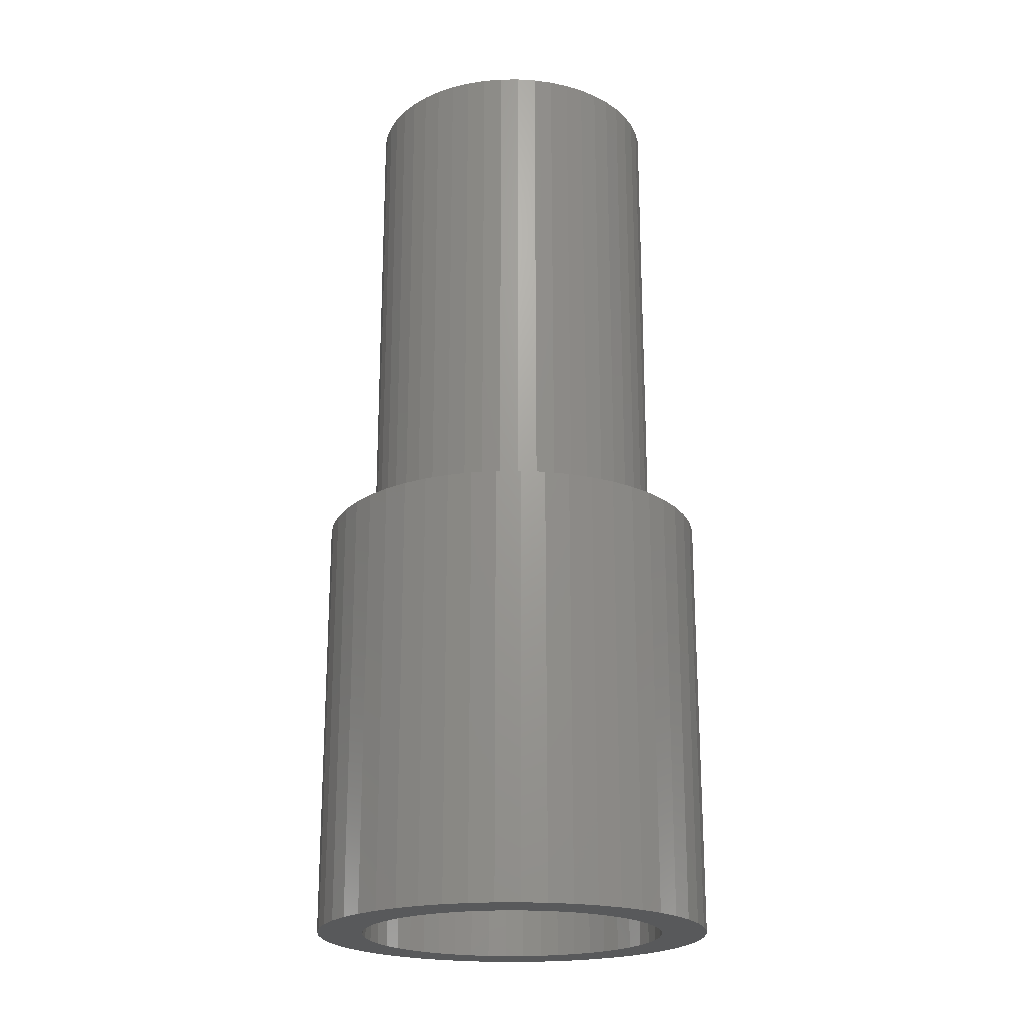
<metadata>
{"format":"stl","ext":"stl","renderer":"f3d","projection":"perspective","resolution":1024,"background":"white","views":[{"elev":-21.2,"azim":-92.5,"up":"+Z"}]}
</metadata>
<code>
# stl→obj: 400 verts, 800 faces
v 0.008062 0.004432 0.02
v 0.007443 0.005408 0
v 0.007443 0.005408 0.02
v 0.008062 0.004432 0
v -0.007443 -0.005408 0
v -0.008062 -0.004432 0.02
v -0.008062 -0.004432 0
v -0.007443 -0.005408 0.02
v -0.006707 -0.006298 0
v -0.005864 -0.007089 0.02
v -0.006707 -0.006298 0.02
v -0.005864 -0.007089 0
v 0.007 0 0.02
v 0.0092 0 0.02
v 0.009127 0.001153 0.02
v 0.006945 0.0008773 0.02
v 0.008911 0.002288 0.02
v 0.009127 -0.001153 0.02
v 0.00678 0.001741 0.02
v 0.008554 0.003387 0.02
v 0.006945 -0.0008773 0.02
v 0.006508 0.002577 0.02
v 0.008911 -0.002288 0.02
v 0.006134 0.003372 0.02
v 0.00678 -0.001741 0.02
v 0.008554 -0.003387 0.02
v 0.005663 0.004115 0.02
v 0.006707 0.006298 0.02
v 0.005103 0.004792 0.02
v 0.005864 0.007089 0.02
v 0.004462 0.005394 0.02
v 0.00493 0.007768 0.02
v 0.003751 0.00591 0.02
v 0.003917 0.008324 0.02
v 0.00298 0.006334 0.02
v 0.002843 0.00875 0.02
v 0.002163 0.006657 0.02
v 0.001724 0.009037 0.02
v 0.001312 0.006876 0.02
v 0.0005777 0.009182 0.02
v 0.0004395 0.006986 0.02
v -0.0004395 0.006986 0.02
v -0.0005777 0.009182 0.02
v -0.001312 0.006876 0.02
v -0.001724 0.009037 0.02
v -0.002163 0.006657 0.02
v -0.002843 0.00875 0.02
v -0.00298 0.006334 0.02
v -0.003917 0.008324 0.02
v -0.003751 0.00591 0.02
v -0.00493 0.007768 0.02
v -0.004462 0.005394 0.02
v -0.005864 0.007089 0.02
v -0.005103 0.004792 0.02
v -0.006707 0.006298 0.02
v -0.005663 0.004115 0.02
v -0.007443 0.005408 0.02
v -0.006134 0.003372 0.02
v -0.008062 0.004432 0.02
v -0.006508 0.002577 0.02
v -0.008554 0.003387 0.02
v -0.00678 0.001741 0.02
v 0.006508 -0.002577 0.02
v 0.008062 -0.004432 0.02
v 0.006134 -0.003372 0.02
v 0.007443 -0.005408 0.02
v 0.005663 -0.004115 0.02
v 0.006707 -0.006298 0.02
v 0.005103 -0.004792 0.02
v 0.005864 -0.007089 0.02
v 0.004462 -0.005394 0.02
v 0.00493 -0.007768 0.02
v 0.003751 -0.00591 0.02
v 0.003917 -0.008324 0.02
v 0.00298 -0.006334 0.02
v 0.002843 -0.00875 0.02
v 0.002163 -0.006657 0.02
v 0.001724 -0.009037 0.02
v 0.001312 -0.006876 0.02
v 0.0005777 -0.009182 0.02
v 0.0004395 -0.006986 0.02
v -0.0004395 -0.006986 0.02
v -0.0005777 -0.009182 0.02
v -0.001312 -0.006876 0.02
v -0.001724 -0.009037 0.02
v -0.002163 -0.006657 0.02
v -0.002843 -0.00875 0.02
v -0.00298 -0.006334 0.02
v -0.003917 -0.008324 0.02
v -0.003751 -0.00591 0.02
v -0.00493 -0.007768 0.02
v -0.004462 -0.005394 0.02
v -0.005103 -0.004792 0.02
v -0.005663 -0.004115 0.02
v -0.006134 -0.003372 0.02
v -0.006508 -0.002577 0.02
v -0.008554 -0.003387 0.02
v -0.00678 -0.001741 0.02
v -0.008911 -0.002288 0.02
v -0.006945 -0.0008773 0.02
v -0.009127 -0.001153 0.02
v -0.007 0 0.02
v -0.008911 0.002288 0.02
v -0.006945 0.0008773 0.02
v -0.009127 0.001153 0.02
v -0.0092 0 0.02
v 0.0005777 0.009182 0
v -0.0005777 0.009182 0
v 0.002843 -0.00875 0
v 0.003917 -0.008324 0
v -0.008911 0.002288 0
v -0.008554 0.003387 0
v 0.009127 0.001153 0
v 0.0092 0 0
v -0.009127 -0.001153 0
v -0.0092 0 0
v -0.008062 0.004432 0
v -0.007443 0.005408 0
v 0.001724 0.009037 0
v -0.003917 -0.008324 0
v -0.002843 -0.00875 0
v -0.001724 0.009037 0
v 0.008911 0.002288 0
v 0.003917 0.008324 0
v 0.002843 0.00875 0
v -0.001724 -0.009037 0
v -0.0005777 -0.009182 0
v -0.009127 0.001153 0
v 0.005864 0.007089 0
v 0.00493 0.007768 0
v -0.005864 0.007089 0
v -0.006707 0.006298 0
v -0.002843 0.00875 0
v 0.008911 -0.002288 0
v 0.008554 -0.003387 0
v 0.008062 -0.004432 0
v 0.007443 -0.005408 0
v 0.006707 -0.006298 0
v 0.008554 0.003387 0
v -0.003917 0.008324 0
v -0.008554 -0.003387 0
v -0.008911 -0.002288 0
v 0.006707 0.006298 0
v 0.0005777 -0.009182 0
v 0.001724 -0.009037 0
v 0.009127 -0.001153 0
v -0.00493 -0.007768 0
v -0.00493 0.007768 0
v 0.0071 0 0
v 0.007044 -0.0008899 0
v 0.006877 -0.001766 0
v 0.007044 0.0008899 0
v 0.006601 -0.002614 0
v 0.006222 -0.00342 0
v 0.006877 0.001766 0
v 0.005744 -0.004173 0
v 0.005176 -0.00486 0
v 0.005864 -0.007089 0
v 0.004526 -0.005471 0
v 0.00493 -0.007768 0
v 0.003804 -0.005995 0
v 0.003023 -0.006424 0
v 0.002194 -0.006752 0
v 0.00133 -0.006974 0
v 0.0004458 -0.007086 0
v -0.0004458 -0.007086 0
v -0.00133 -0.006974 0
v -0.002194 -0.006752 0
v -0.003023 -0.006424 0
v -0.003804 -0.005995 0
v -0.004526 -0.005471 0
v -0.005176 -0.00486 0
v -0.005744 -0.004173 0
v -0.006222 -0.00342 0
v -0.006601 -0.002614 0
v -0.006877 -0.001766 0
v 0.006601 0.002614 0
v 0.006222 0.00342 0
v 0.005744 0.004173 0
v 0.005176 0.00486 0
v 0.004526 0.005471 0
v 0.003804 0.005995 0
v 0.003023 0.006424 0
v 0.002194 0.006752 0
v 0.00133 0.006974 0
v 0.0004458 0.007086 0
v -0.0004458 0.007086 0
v -0.00133 0.006974 0
v -0.002194 0.006752 0
v -0.003023 0.006424 0
v -0.003804 0.005995 0
v -0.004526 0.005471 0
v -0.005176 0.00486 0
v -0.005744 0.004173 0
v -0.006222 0.00342 0
v -0.006601 0.002614 0
v -0.006877 0.001766 0
v -0.007044 0.0008899 0
v -0.0071 0 0
v -0.007044 -0.0008899 0
v 0.002194 0.006752 0.0129
v 0.00133 0.006974 0.0129
v 0.006877 0.001766 0.0129
v 0.007044 0.0008899 0.0129
v 0.0071 0 0.0129
v 0.006601 0.002614 0.0129
v 0.0004458 0.007086 0.0129
v -0.0004458 0.007086 0.0129
v 0.005744 0.004173 0.0129
v 0.006222 0.00342 0.0129
v 0.006222 -0.00342 0.0129
v 0.005744 -0.004173 0.0129
v 0.002194 -0.006752 0.0129
v 0.003023 -0.006424 0.0129
v -0.007044 -0.0008899 0.0129
v -0.0071 0 0.0129
v -0.005176 -0.00486 0.0129
v -0.004526 -0.005471 0.0129
v -0.00133 0.006974 0.0129
v 0.003023 0.006424 0.0129
v 0.006877 -0.001766 0.0129
v 0.006601 -0.002614 0.0129
v -0.005744 -0.004173 0.0129
v -0.003023 0.006424 0.0129
v -0.003804 0.005995 0.0129
v -0.004526 0.005471 0.0129
v -0.005176 0.00486 0.0129
v 0.007044 -0.0008899 0.0129
v 0.005176 0.00486 0.0129
v -0.006601 0.002614 0.0129
v -0.006222 0.00342 0.0129
v 0.004526 0.005471 0.0129
v 0.003804 0.005995 0.0129
v -0.005744 0.004173 0.0129
v 0.00133 -0.006974 0.0129
v -0.0004458 -0.007086 0.0129
v 0.0004458 -0.007086 0.0129
v 0.005176 -0.00486 0.0129
v -0.006877 -0.001766 0.0129
v -0.002194 0.006752 0.0129
v -0.003804 -0.005995 0.0129
v 0.003804 -0.005995 0.0129
v 0.004526 -0.005471 0.0129
v -0.006222 -0.00342 0.0129
v -0.00133 -0.006974 0.0129
v -0.007044 0.0008899 0.0129
v -0.006877 0.001766 0.0129
v -0.006601 -0.002614 0.0129
v -0.003023 -0.006424 0.0129
v -0.002194 -0.006752 0.0129
v 0.0055 0 0.0129
v 0.005457 -0.0006893 0.0129
v 0.005327 -0.001368 0.0129
v 0.005457 0.0006893 0.0129
v 0.005114 -0.002025 0.0129
v 0.00482 -0.00265 0.0129
v 0.005327 0.001368 0.0129
v 0.00445 -0.003233 0.0129
v 0.004009 -0.003765 0.0129
v 0.003506 -0.004238 0.0129
v 0.002947 -0.004644 0.0129
v 0.002342 -0.004977 0.0129
v 0.0017 -0.005231 0.0129
v 0.001031 -0.005403 0.0129
v 0.0003453 -0.005489 0.0129
v -0.0003453 -0.005489 0.0129
v -0.001031 -0.005403 0.0129
v -0.0017 -0.005231 0.0129
v -0.002342 -0.004977 0.0129
v -0.002947 -0.004644 0.0129
v -0.003506 -0.004238 0.0129
v -0.004009 -0.003765 0.0129
v -0.00445 -0.003233 0.0129
v -0.00482 -0.00265 0.0129
v -0.005114 -0.002025 0.0129
v -0.005327 -0.001368 0.0129
v 0.005114 0.002025 0.0129
v 0.00482 0.00265 0.0129
v 0.00445 0.003233 0.0129
v 0.004009 0.003765 0.0129
v 0.003506 0.004238 0.0129
v 0.002947 0.004644 0.0129
v 0.002342 0.004977 0.0129
v 0.0017 0.005231 0.0129
v 0.001031 0.005403 0.0129
v 0.0003453 0.005489 0.0129
v -0.0003453 0.005489 0.0129
v -0.001031 0.005403 0.0129
v -0.0017 0.005231 0.0129
v -0.002342 0.004977 0.0129
v -0.002947 0.004644 0.0129
v -0.003506 0.004238 0.0129
v -0.004009 0.003765 0.0129
v -0.00445 0.003233 0.0129
v -0.00482 0.00265 0.0129
v -0.005114 0.002025 0.0129
v -0.005327 0.001368 0.0129
v -0.005457 0.0006893 0.0129
v -0.0055 0 0.0129
v -0.005457 -0.0006893 0.0129
v -0.00678 -0.001741 0.043
v -0.006508 -0.002577 0.043
v 0.004462 -0.005394 0.043
v 0.003751 -0.00591 0.043
v 0.001312 -0.006876 0.043
v 0.0004395 -0.006986 0.043
v -0.0004395 0.006986 0.043
v 0.0004395 0.006986 0.043
v 0.002163 -0.006657 0.043
v 0.006134 0.003372 0.043
v 0.005663 0.004115 0.043
v -0.00678 0.001741 0.043
v -0.006945 0.0008773 0.043
v -0.007 0 0.043
v -0.006945 -0.0008773 0.043
v -0.001312 0.006876 0.043
v 0.005103 -0.004792 0.043
v 0.001312 0.006876 0.043
v 0.002163 0.006657 0.043
v -0.006134 0.003372 0.043
v -0.006508 0.002577 0.043
v 0.006945 0.0008773 0.043
v 0.00678 0.001741 0.043
v 0.0055 0 0.043
v 0.007 0 0.043
v 0.005457 0.0006893 0.043
v 0.006945 -0.0008773 0.043
v 0.005327 0.001368 0.043
v 0.006508 0.002577 0.043
v 0.005457 -0.0006893 0.043
v 0.005114 0.002025 0.043
v 0.00678 -0.001741 0.043
v 0.00482 0.00265 0.043
v 0.005327 -0.001368 0.043
v 0.006508 -0.002577 0.043
v 0.00445 0.003233 0.043
v 0.005103 0.004792 0.043
v 0.004009 0.003765 0.043
v 0.004462 0.005394 0.043
v 0.003506 0.004238 0.043
v 0.003751 0.00591 0.043
v 0.002947 0.004644 0.043
v 0.00298 0.006334 0.043
v 0.002342 0.004977 0.043
v 0.0017 0.005231 0.043
v 0.001031 0.005403 0.043
v 0.0003453 0.005489 0.043
v -0.0003453 0.005489 0.043
v -0.001031 0.005403 0.043
v -0.0017 0.005231 0.043
v -0.002163 0.006657 0.043
v -0.002342 0.004977 0.043
v -0.00298 0.006334 0.043
v -0.002947 0.004644 0.043
v -0.003751 0.00591 0.043
v -0.003506 0.004238 0.043
v -0.004462 0.005394 0.043
v -0.004009 0.003765 0.043
v -0.005103 0.004792 0.043
v -0.00445 0.003233 0.043
v -0.005663 0.004115 0.043
v -0.00482 0.00265 0.043
v -0.005114 0.002025 0.043
v -0.005327 0.001368 0.043
v 0.005114 -0.002025 0.043
v 0.006134 -0.003372 0.043
v 0.00482 -0.00265 0.043
v 0.005663 -0.004115 0.043
v 0.00445 -0.003233 0.043
v 0.004009 -0.003765 0.043
v 0.003506 -0.004238 0.043
v 0.002947 -0.004644 0.043
v 0.00298 -0.006334 0.043
v 0.002342 -0.004977 0.043
v 0.0017 -0.005231 0.043
v 0.001031 -0.005403 0.043
v 0.0003453 -0.005489 0.043
v -0.0003453 -0.005489 0.043
v -0.0004395 -0.006986 0.043
v -0.001031 -0.005403 0.043
v -0.001312 -0.006876 0.043
v -0.0017 -0.005231 0.043
v -0.002163 -0.006657 0.043
v -0.002342 -0.004977 0.043
v -0.00298 -0.006334 0.043
v -0.002947 -0.004644 0.043
v -0.003751 -0.00591 0.043
v -0.003506 -0.004238 0.043
v -0.004462 -0.005394 0.043
v -0.004009 -0.003765 0.043
v -0.005103 -0.004792 0.043
v -0.00445 -0.003233 0.043
v -0.005663 -0.004115 0.043
v -0.00482 -0.00265 0.043
v -0.006134 -0.003372 0.043
v -0.005114 -0.002025 0.043
v -0.005327 -0.001368 0.043
v -0.005457 -0.0006893 0.043
v -0.0055 0 0.043
v -0.005457 0.0006893 0.043
f 1 2 3
f 2 1 4
f 5 6 7
f 6 5 8
f 9 10 11
f 10 9 12
f 13 14 15
f 16 15 17
f 14 13 18
f 19 17 20
f 21 18 13
f 22 20 1
f 18 21 23
f 24 1 3
f 25 23 21
f 23 25 26
f 15 16 13
f 17 19 16
f 27 3 28
f 20 22 19
f 1 24 22
f 29 28 30
f 3 27 24
f 28 29 27
f 31 30 32
f 30 31 29
f 33 32 34
f 32 33 31
f 34 35 33
f 36 35 34
f 36 37 35
f 38 37 36
f 38 39 37
f 40 39 38
f 40 41 39
f 40 42 41
f 43 42 40
f 43 44 42
f 45 44 43
f 45 46 44
f 47 46 45
f 47 48 46
f 49 48 47
f 48 49 50
f 51 50 49
f 50 51 52
f 53 52 51
f 52 53 54
f 55 54 53
f 54 55 56
f 57 56 55
f 56 57 58
f 59 58 57
f 58 59 60
f 61 60 59
f 60 61 62
f 63 26 25
f 26 63 64
f 65 64 63
f 64 65 66
f 67 66 65
f 66 67 68
f 69 68 67
f 68 69 70
f 71 70 69
f 70 71 72
f 73 72 71
f 72 73 74
f 75 74 73
f 75 76 74
f 77 76 75
f 77 78 76
f 79 78 77
f 79 80 78
f 81 80 79
f 82 80 81
f 82 83 80
f 84 83 82
f 84 85 83
f 86 85 84
f 86 87 85
f 88 87 86
f 89 88 90
f 88 89 87
f 91 90 92
f 90 91 89
f 10 92 93
f 11 93 94
f 92 10 91
f 8 94 95
f 6 95 96
f 93 11 10
f 97 96 98
f 99 98 100
f 101 100 102
f 103 62 61
f 94 8 11
f 62 103 104
f 95 6 8
f 105 104 103
f 96 97 6
f 104 105 102
f 98 99 97
f 106 102 105
f 100 101 99
f 102 106 101
f 107 43 40
f 43 107 108
f 109 74 76
f 74 109 110
f 111 61 112
f 61 111 103
f 14 113 15
f 113 14 114
f 115 106 116
f 106 115 101
f 117 57 118
f 57 117 59
f 119 40 38
f 40 119 107
f 120 87 89
f 87 120 121
f 108 45 43
f 45 108 122
f 15 123 17
f 123 15 113
f 124 36 34
f 36 124 125
f 126 83 85
f 83 126 127
f 116 105 128
f 105 116 106
f 129 32 30
f 32 129 130
f 125 38 36
f 38 125 119
f 131 55 53
f 55 131 132
f 122 47 45
f 47 122 133
f 26 134 23
f 134 26 135
f 66 136 64
f 136 66 137
f 64 135 26
f 135 64 136
f 68 137 66
f 137 68 138
f 17 139 20
f 139 17 123
f 133 49 47
f 49 133 140
f 141 99 142
f 99 141 97
f 143 30 28
f 30 143 129
f 7 97 141
f 97 7 6
f 144 78 80
f 78 144 145
f 18 114 14
f 114 18 146
f 12 91 10
f 91 12 147
f 140 51 49
f 51 140 148
f 3 143 28
f 143 3 2
f 149 114 146
f 150 146 134
f 114 149 113
f 151 134 135
f 152 113 149
f 153 135 136
f 113 152 123
f 154 136 137
f 155 123 152
f 123 155 139
f 146 150 149
f 134 151 150
f 156 137 138
f 135 153 151
f 136 154 153
f 157 138 158
f 137 156 154
f 138 157 156
f 159 158 160
f 158 159 157
f 161 160 110
f 160 161 159
f 110 162 161
f 109 162 110
f 109 163 162
f 145 163 109
f 145 164 163
f 144 164 145
f 144 165 164
f 144 166 165
f 127 166 144
f 127 167 166
f 126 167 127
f 126 168 167
f 121 168 126
f 121 169 168
f 120 169 121
f 169 120 170
f 147 170 120
f 170 147 171
f 12 171 147
f 171 12 172
f 9 172 12
f 172 9 173
f 5 173 9
f 173 5 174
f 7 174 5
f 174 7 175
f 141 175 7
f 175 141 176
f 177 139 155
f 139 177 4
f 178 4 177
f 4 178 2
f 179 2 178
f 2 179 143
f 180 143 179
f 143 180 129
f 181 129 180
f 129 181 130
f 182 130 181
f 130 182 124
f 183 124 182
f 183 125 124
f 184 125 183
f 184 119 125
f 185 119 184
f 185 107 119
f 186 107 185
f 187 107 186
f 187 108 107
f 188 108 187
f 188 122 108
f 189 122 188
f 189 133 122
f 190 133 189
f 140 190 191
f 190 140 133
f 148 191 192
f 191 148 140
f 131 192 193
f 132 193 194
f 192 131 148
f 118 194 195
f 117 195 196
f 193 132 131
f 112 196 197
f 111 197 198
f 128 198 199
f 142 176 141
f 194 118 132
f 176 142 200
f 195 117 118
f 115 200 142
f 196 112 117
f 200 115 199
f 197 111 112
f 116 199 115
f 198 128 111
f 199 116 128
f 23 146 18
f 146 23 134
f 121 85 87
f 85 121 126
f 112 59 117
f 59 112 61
f 20 4 1
f 4 20 139
f 130 34 32
f 34 130 124
f 145 76 78
f 76 145 109
f 9 8 5
f 8 9 11
f 118 55 132
f 55 118 57
f 127 80 83
f 80 127 144
f 148 53 51
f 53 148 131
f 160 70 72
f 70 160 158
f 110 72 74
f 72 110 160
f 142 101 115
f 101 142 99
f 128 103 111
f 103 128 105
f 147 89 91
f 89 147 120
f 158 68 70
f 68 158 138
f 185 201 202
f 201 185 184
f 152 203 155
f 203 152 204
f 149 204 152
f 204 149 205
f 155 206 177
f 206 155 203
f 187 207 208
f 207 187 186
f 178 209 179
f 209 178 210
f 156 211 154
f 211 156 212
f 162 213 214
f 213 162 163
f 215 199 216
f 199 215 200
f 171 217 218
f 217 171 172
f 177 210 178
f 210 177 206
f 188 208 219
f 208 188 187
f 184 220 201
f 220 184 183
f 153 221 151
f 221 153 222
f 217 173 223
f 173 217 172
f 191 224 225
f 224 191 190
f 193 226 227
f 226 193 192
f 154 222 153
f 222 154 211
f 150 205 149
f 205 150 228
f 179 229 180
f 229 179 209
f 230 195 231
f 195 230 196
f 182 232 233
f 232 182 181
f 234 193 227
f 193 234 194
f 163 235 213
f 235 163 164
f 165 236 237
f 236 165 166
f 157 212 156
f 212 157 238
f 239 200 215
f 200 239 176
f 164 237 235
f 237 164 165
f 190 240 224
f 240 190 189
f 181 229 232
f 229 181 180
f 170 218 241
f 218 170 171
f 159 242 243
f 242 159 161
f 231 194 234
f 194 231 195
f 151 228 150
f 228 151 221
f 186 202 207
f 202 186 185
f 161 214 242
f 214 161 162
f 192 225 226
f 225 192 191
f 223 174 244
f 174 223 173
f 183 233 220
f 233 183 182
f 166 245 236
f 245 166 167
f 246 197 247
f 197 246 198
f 247 196 230
f 196 247 197
f 248 176 239
f 176 248 175
f 189 219 240
f 219 189 188
f 216 198 246
f 198 216 199
f 168 249 250
f 249 168 169
f 167 250 245
f 250 167 168
f 169 241 249
f 241 169 170
f 251 205 228
f 252 228 221
f 205 251 204
f 253 221 222
f 254 204 251
f 255 222 211
f 204 254 203
f 256 211 212
f 257 203 254
f 203 257 206
f 228 252 251
f 221 253 252
f 258 212 238
f 222 255 253
f 211 256 255
f 259 238 243
f 212 258 256
f 238 259 258
f 260 243 242
f 243 260 259
f 261 242 214
f 242 261 260
f 214 262 261
f 213 262 214
f 213 263 262
f 235 263 213
f 235 264 263
f 237 264 235
f 237 265 264
f 237 266 265
f 236 266 237
f 236 267 266
f 245 267 236
f 245 268 267
f 250 268 245
f 250 269 268
f 249 269 250
f 269 249 270
f 241 270 249
f 270 241 271
f 218 271 241
f 271 218 272
f 217 272 218
f 272 217 273
f 223 273 217
f 273 223 274
f 244 274 223
f 274 244 275
f 275 248 276
f 248 275 244
f 277 206 257
f 206 277 210
f 278 210 277
f 210 278 209
f 279 209 278
f 209 279 229
f 280 229 279
f 229 280 232
f 281 232 280
f 232 281 233
f 282 233 281
f 233 282 220
f 283 220 282
f 283 201 220
f 284 201 283
f 284 202 201
f 285 202 284
f 285 207 202
f 286 207 285
f 287 207 286
f 287 208 207
f 288 208 287
f 288 219 208
f 289 219 288
f 289 240 219
f 290 240 289
f 224 290 291
f 290 224 240
f 225 291 292
f 291 225 224
f 226 292 293
f 227 293 294
f 292 226 225
f 234 294 295
f 231 295 296
f 293 227 226
f 230 296 297
f 247 297 298
f 294 234 227
f 246 298 299
f 239 276 248
f 276 239 300
f 295 231 234
f 215 300 239
f 296 230 231
f 300 215 299
f 297 247 230
f 216 299 215
f 298 246 247
f 299 216 246
f 157 243 238
f 243 157 159
f 244 175 248
f 175 244 174
f 96 301 98
f 301 96 302
f 73 303 304
f 303 73 71
f 81 305 306
f 305 81 79
f 41 307 308
f 307 41 42
f 79 309 305
f 309 79 77
f 310 27 311
f 27 310 24
f 104 312 62
f 312 104 313
f 100 314 102
f 314 100 315
f 42 316 307
f 316 42 44
f 71 317 303
f 317 71 69
f 37 318 319
f 318 37 39
f 60 320 58
f 320 60 321
f 322 19 323
f 19 322 16
f 324 325 322
f 326 322 323
f 325 324 327
f 328 323 329
f 330 327 324
f 331 329 310
f 327 330 332
f 333 310 311
f 334 332 330
f 332 334 335
f 322 326 324
f 323 328 326
f 329 331 328
f 336 311 337
f 310 333 331
f 338 337 339
f 311 336 333
f 337 338 336
f 340 339 341
f 339 340 338
f 342 341 343
f 341 342 340
f 343 344 342
f 319 344 343
f 319 345 344
f 318 345 319
f 318 346 345
f 308 346 318
f 308 347 346
f 308 348 347
f 307 348 308
f 307 349 348
f 316 349 307
f 316 350 349
f 351 350 316
f 351 352 350
f 353 352 351
f 352 353 354
f 355 354 353
f 354 355 356
f 357 356 355
f 356 357 358
f 359 358 357
f 358 359 360
f 361 360 359
f 360 361 362
f 320 362 361
f 362 320 363
f 363 321 364
f 321 363 320
f 365 335 334
f 335 365 366
f 367 366 365
f 366 367 368
f 369 368 367
f 368 369 317
f 370 317 369
f 317 370 303
f 371 303 370
f 303 371 304
f 372 304 371
f 304 372 373
f 374 373 372
f 374 309 373
f 375 309 374
f 375 305 309
f 376 305 375
f 376 306 305
f 377 306 376
f 378 306 377
f 378 379 306
f 380 379 378
f 380 381 379
f 382 381 380
f 382 383 381
f 384 383 382
f 385 384 386
f 384 385 383
f 387 386 388
f 386 387 385
f 389 388 390
f 391 390 392
f 388 389 387
f 393 392 394
f 390 391 389
f 395 394 396
f 302 396 397
f 301 397 398
f 392 393 391
f 315 398 399
f 312 364 321
f 364 312 400
f 394 395 393
f 313 400 312
f 396 302 395
f 400 313 399
f 397 301 302
f 314 399 313
f 398 315 301
f 399 314 315
f 31 341 339
f 341 31 33
f 94 395 95
f 395 94 393
f 93 389 391
f 389 93 92
f 325 16 322
f 16 325 13
f 52 359 357
f 359 52 54
f 50 357 355
f 357 50 52
f 98 315 100
f 315 98 301
f 29 339 337
f 339 29 31
f 327 13 325
f 13 327 21
f 102 313 104
f 313 102 314
f 39 308 318
f 308 39 41
f 82 306 379
f 306 82 81
f 311 29 337
f 29 311 27
f 62 321 60
f 321 62 312
f 35 319 343
f 319 35 37
f 84 379 381
f 379 84 82
f 56 359 54
f 359 56 361
f 95 302 96
f 302 95 395
f 48 355 353
f 355 48 50
f 33 343 341
f 343 33 35
f 77 373 309
f 373 77 75
f 44 351 316
f 351 44 46
f 46 353 351
f 353 46 48
f 92 387 389
f 387 92 90
f 332 21 327
f 21 332 25
f 323 22 329
f 22 323 19
f 329 24 310
f 24 329 22
f 368 65 366
f 65 368 67
f 88 383 385
f 383 88 86
f 317 67 368
f 67 317 69
f 335 25 332
f 25 335 63
f 75 304 373
f 304 75 73
f 93 393 94
f 393 93 391
f 58 361 56
f 361 58 320
f 86 381 383
f 381 86 84
f 366 63 335
f 63 366 65
f 90 385 387
f 385 90 88
f 254 328 257
f 328 254 326
f 251 326 254
f 326 251 324
f 257 331 277
f 331 257 328
f 255 334 253
f 334 255 365
f 284 344 345
f 344 284 283
f 270 388 386
f 388 270 271
f 271 390 388
f 390 271 272
f 252 324 251
f 324 252 330
f 277 333 278
f 333 277 331
f 288 348 349
f 348 288 287
f 287 347 348
f 347 287 286
f 278 336 279
f 336 278 333
f 268 384 382
f 384 268 269
f 260 372 371
f 372 260 261
f 397 300 398
f 300 397 276
f 390 273 392
f 273 390 272
f 291 352 354
f 352 291 290
f 253 330 252
f 330 253 334
f 261 374 372
f 374 261 262
f 293 356 358
f 356 293 292
f 262 375 374
f 375 262 263
f 263 376 375
f 376 263 264
f 283 342 344
f 342 283 282
f 282 340 342
f 340 282 281
f 398 299 399
f 299 398 300
f 392 274 394
f 274 392 273
f 256 365 255
f 365 256 367
f 364 296 363
f 296 364 297
f 396 276 397
f 276 396 275
f 281 338 340
f 338 281 280
f 265 378 377
f 378 265 266
f 258 367 256
f 367 258 369
f 264 377 376
f 377 264 265
f 290 350 352
f 350 290 289
f 400 297 364
f 297 400 298
f 259 371 370
f 371 259 260
f 292 354 356
f 354 292 291
f 267 382 380
f 382 267 268
f 266 380 378
f 380 266 267
f 279 338 280
f 338 279 336
f 285 345 346
f 345 285 284
f 259 369 258
f 369 259 370
f 286 346 347
f 346 286 285
f 289 349 350
f 349 289 288
f 399 298 400
f 298 399 299
f 360 293 358
f 293 360 294
f 394 275 396
f 275 394 274
f 269 386 384
f 386 269 270
f 362 294 360
f 294 362 295
f 363 295 362
f 295 363 296

</code>
